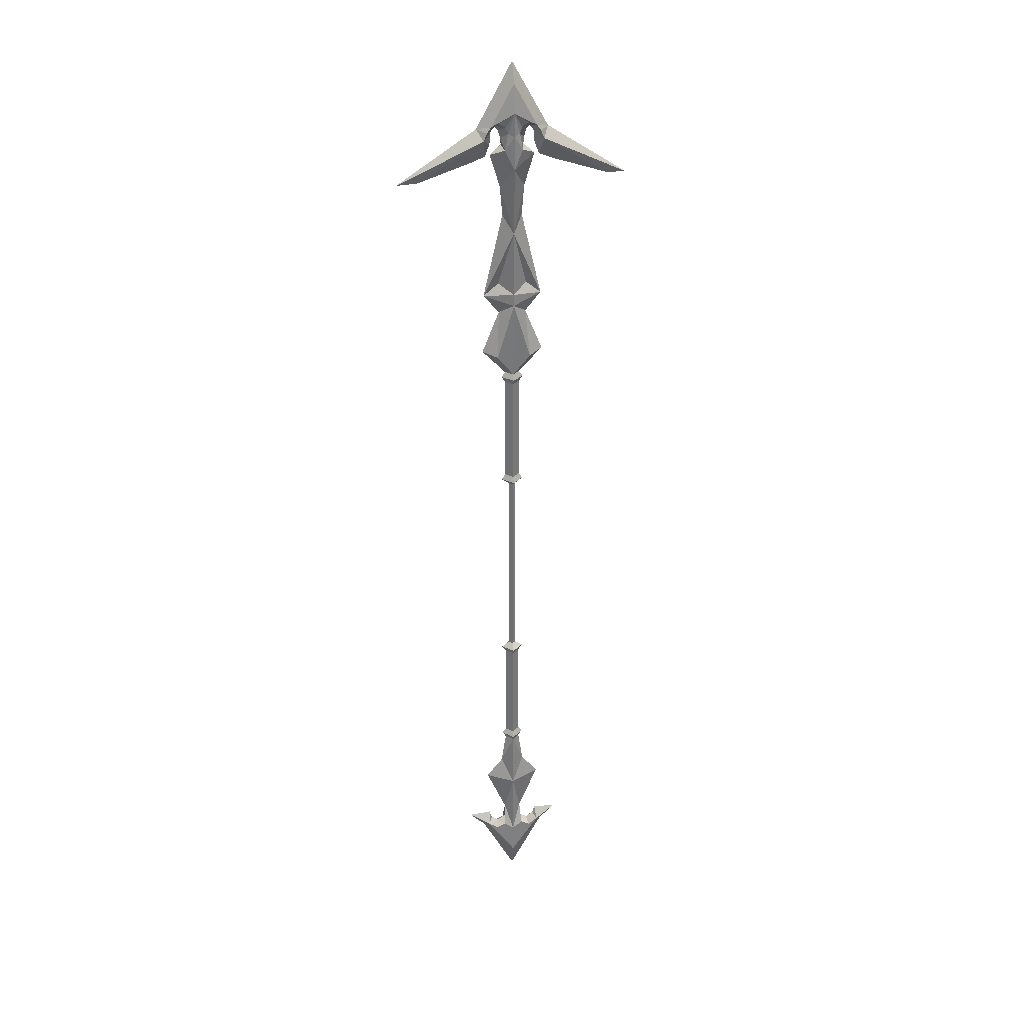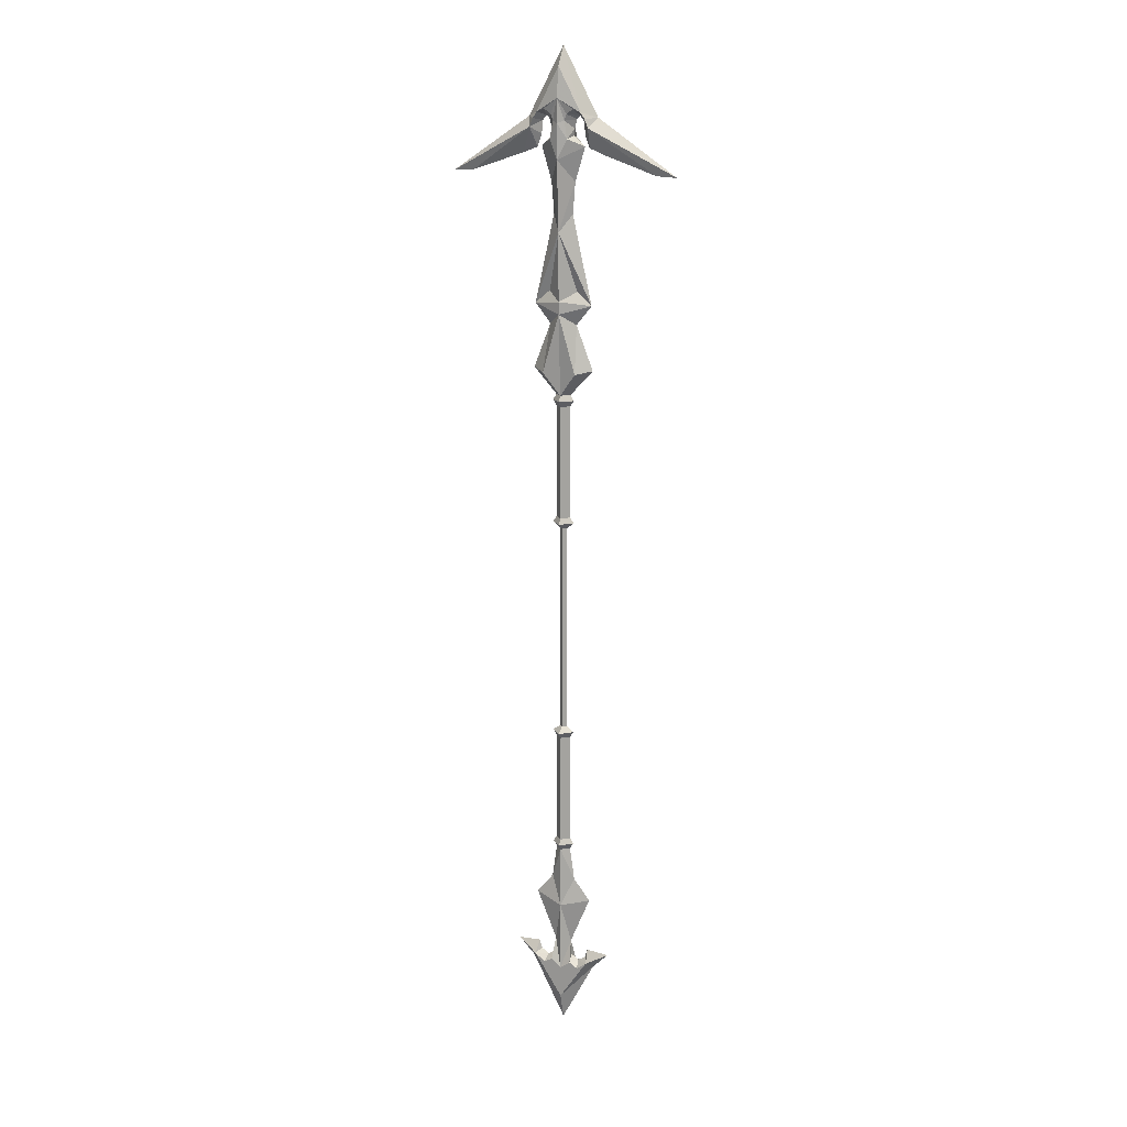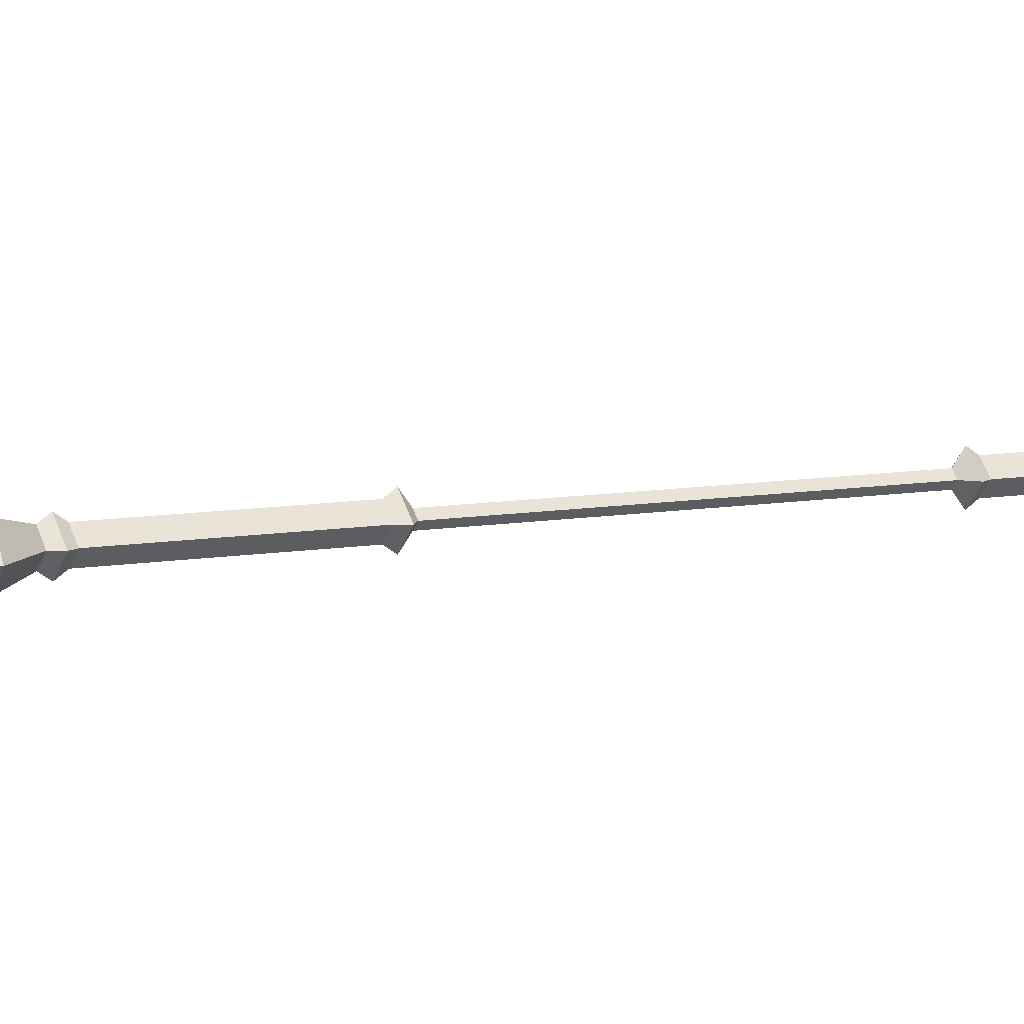
<metadata>
{"format":"obj","ext":"obj","renderer":"f3d","projection":"perspective","resolution":1024,"background":"white","views":[{"elev":30.4,"azim":169.6,"up":"+Y"},{"elev":15.9,"azim":-155.0,"up":"+Y"},{"elev":7.8,"azim":-119.0,"up":"+Z"}]}
</metadata>
<code>
v -8.356 53.77 0
v -3.734 65.46 0
v -7.948 70.63 0
v -3.87 74.03 0
v 0 71.58 3
v 0 68.32 3
v -4.55 52.96 3
v -2 47 0
v 0 47 2
v 0 89.25 3
v -2.647 93.74 0
v -3.326 101.9 0
v -6.045 110.7 0
v 0 107.5 4
v -2.375 112.6 3
v 0 135.5 0
v -9.579 117.9 0
v -31.06 103.8 0
v -25.48 104.1 0
v -11.07 108.8 0
v -7.271 110.3 0
v -6.049 113.6 0
v -5.731 117 0
v -4.722 118.2 0
v -3.819 117.4 0
v -3.182 115.1 0
v -3.022 113.4 0
v -1.589 117.1 3
v -2.173 118.8 3
v -4.031 120 3
v -6.049 119.2 3
v -7.164 117.6 3
v -8.067 115.4 3
v 0 130.4 3
v 0 122.7 4
v 0 116.5 4
v 0 45.5 3
v -3 45.5 0
v 0 44 2
v -2 44 0
v 0 14 2
v -2 14 0
v 0 11 1
v -1 11 0
v 0 -45 1
v -1 -45 0
v 0 12.5 3
v -3 12.5 0
v 0 -46.5 3
v -3 -46.5 0
v 0 -48 2
v -2 -48 0
v 0 -78 2
v -2 -78 0
v 0 -79.5 3
v -3 -79.5 0
v 0 -81 2
v -2 -81 0
v -3.298 -90.06 0
v -7.886 -95.84 0
v -2.346 -109.1 0
v -2.482 -113.3 0
v -4.657 -114.6 0
v -6.696 -113.3 0
v -7.376 -111 0
v -13.63 -111.4 0
v -9.143 -115.9 0
v 0 -133.3 0
v 0 -125.9 2
v 0 -117.1 2
v 0 -97.94 2
v -7.784 -114.4 2
v -5.054 -116.3 2
v -2.772 -115.1 2
v 8.356 53.77 0
v 3.734 65.46 0
v 7.948 70.63 0
v 3.87 74.03 0
v 4.55 52.96 3
v 2 47 0
v 2.647 93.74 0
v 3.326 101.9 0
v 6.045 110.7 0
v 2.375 112.6 3
v 9.579 117.9 0
v 31.06 103.8 0
v 25.48 104.1 0
v 11.07 108.8 0
v 7.271 110.3 0
v 6.049 113.6 0
v 5.731 117 0
v 4.722 118.2 0
v 3.819 117.4 0
v 3.182 115.1 0
v 3.022 113.4 0
v 1.589 117.1 3
v 2.173 118.8 3
v 4.031 120 3
v 6.049 119.2 3
v 7.164 117.6 3
v 8.067 115.4 3
v 3 45.5 0
v 2 44 0
v 2 14 0
v 1 11 0
v 1 -45 0
v 3 12.5 0
v 3 -46.5 0
v 2 -48 0
v 2 -78 0
v 3 -79.5 0
v 2 -81 0
v 3.298 -90.06 0
v 7.886 -95.84 0
v 2.346 -109.1 0
v 2.482 -113.3 0
v 4.657 -114.6 0
v 6.696 -113.3 0
v 7.376 -111 0
v 13.63 -111.4 0
v 9.143 -115.9 0
v 7.784 -114.4 2
v 5.054 -116.3 2
v 2.772 -115.1 2
v 0 11 -1
v 0 -45 -1
v 0 -125.9 -2
v 0 71.58 -3
v 0 68.32 -3
v -4.55 52.96 -3
v 0 47 -2
v 0 89.25 -3
v 0 107.5 -4
v -2.375 112.6 -3
v -1.589 117.1 -3
v -2.173 118.8 -3
v -4.031 120 -3
v -6.049 119.2 -3
v -7.164 117.6 -3
v -8.067 115.4 -3
v 0 130.4 -3
v 0 122.7 -4
v 0 116.5 -4
v 0 45.5 -3
v 0 44 -2
v 0 14 -2
v 0 12.5 -3
v 0 -46.5 -3
v 0 -48 -2
v 0 -78 -2
v 0 -79.5 -3
v 0 -81 -2
v 0 -117.1 -2
v 0 -97.94 -2
v -7.784 -114.4 -2
v -5.054 -116.3 -2
v -2.772 -115.1 -2
v 4.55 52.96 -3
v 2.375 112.6 -3
v 1.589 117.1 -3
v 2.173 118.8 -3
v 4.031 120 -3
v 6.049 119.2 -3
v 7.164 117.6 -3
v 8.067 115.4 -3
v 7.784 -114.4 -2
v 5.054 -116.3 -2
v 2.772 -115.1 -2
f 33 19 20 21
f 33 18 19
f 33 17 18
f 33 32 17
f 32 31 17
f 31 34 16 17
f 31 30 35 34
f 36 28 15 14
f 15 13 14
f 15 27 13
f 15 28 26 27
f 28 29 25 26
f 29 30 24 25
f 30 31 24
f 24 31 32 23
f 23 32 33 22
f 33 21 22
f 35 29 28 36
f 35 30 29
f 13 12 14
f 12 11 10 14
f 10 11 3 4
f 3 6 5 4
f 2 6 3
f 2 1 7 6
f 5 10 4
f 9 7 1 8
f 9 6 7
f 38 37 9 8
f 40 39 37 38
f 42 41 39 40
f 46 45 43 44
f 48 47 41 42
f 44 43 47 48
f 50 49 45 46
f 52 51 49 50
f 56 55 53 54
f 58 57 55 56
f 54 53 51 52
f 63 73 74 62
f 65 72 64
f 72 73 63 64
f 61 62 74 70
f 57 58 59 71
f 61 70 71
f 70 74 73 69
f 69 73 72 67
f 69 67 68
f 72 65 66
f 67 72 66
f 60 61 71
f 71 59 60
f 88 87 101 89
f 86 101 87
f 85 101 86
f 100 101 85
f 99 100 85
f 16 34 99 85
f 35 98 99 34
f 84 96 36 14
f 83 84 14
f 95 84 83
f 94 96 84 95
f 93 97 96 94
f 92 98 97 93
f 99 98 92
f 100 99 92 91
f 101 100 91 90
f 89 101 90
f 96 97 35 36
f 98 35 97
f 82 83 14
f 10 81 82 14
f 77 81 10 78
f 5 6 77 78
f 6 76 77
f 79 75 76 6
f 10 5 78
f 75 79 9 80
f 6 9 79
f 9 37 102 80
f 37 39 103 102
f 39 41 104 103
f 43 45 106 105
f 41 47 107 104
f 47 43 105 107
f 45 49 108 106
f 49 51 109 108
f 53 55 111 110
f 55 57 112 111
f 51 53 110 109
f 124 123 117 116
f 122 119 118
f 117 123 122 118
f 124 116 115 70
f 113 112 57 71
f 70 115 71
f 123 124 70 69
f 122 123 69 121
f 121 69 68
f 119 122 120
f 122 121 120
f 115 114 71
f 113 71 114
f 125 126 46 44
f 67 127 68
f 106 126 125 105
f 127 121 68
f 20 19 140 21
f 18 140 19
f 17 140 18
f 139 140 17
f 138 139 17
f 16 141 138 17
f 142 137 138 141
f 134 135 143 133
f 13 134 133
f 27 134 13
f 26 135 134 27
f 25 136 135 26
f 24 137 136 25
f 138 137 24
f 139 138 24 23
f 140 139 23 22
f 21 140 22
f 135 136 142 143
f 137 142 136
f 12 13 133
f 132 11 12 133
f 3 11 132 4
f 128 129 3 4
f 129 2 3
f 130 1 2 129
f 132 128 4
f 1 130 131 8
f 129 131 130
f 131 144 38 8
f 144 145 40 38
f 145 146 42 40
f 125 126 46 44
f 146 147 48 42
f 147 125 44 48
f 126 148 50 46
f 148 149 52 50
f 150 151 56 54
f 151 152 58 56
f 149 150 54 52
f 157 156 63 62
f 155 65 64
f 63 156 155 64
f 157 62 61 153
f 59 58 152 154
f 153 61 154
f 156 157 153 127
f 155 156 127 67
f 67 127 68
f 65 155 66
f 155 67 66
f 61 60 154
f 59 154 60
f 165 87 88 89
f 165 86 87
f 165 85 86
f 165 164 85
f 164 163 85
f 163 141 16 85
f 163 162 142 141
f 143 160 159 133
f 159 83 133
f 159 95 83
f 159 160 94 95
f 160 161 93 94
f 161 162 92 93
f 162 163 92
f 92 163 164 91
f 91 164 165 90
f 165 89 90
f 142 161 160 143
f 142 162 161
f 83 82 133
f 82 81 132 133
f 132 81 77 78
f 77 129 128 78
f 76 129 77
f 76 75 158 129
f 128 132 78
f 131 158 75 80
f 131 129 158
f 102 144 131 80
f 103 145 144 102
f 104 146 145 103
f 106 126 125 105
f 107 147 146 104
f 105 125 147 107
f 108 148 126 106
f 109 149 148 108
f 111 151 150 110
f 112 152 151 111
f 110 150 149 109
f 117 167 168 116
f 119 166 118
f 166 167 117 118
f 115 116 168 153
f 152 112 113 154
f 115 153 154
f 153 168 167 127
f 127 167 166 121
f 127 121 68
f 166 119 120
f 121 166 120
f 114 115 154
f 154 113 114
f 46 45 43 44
f 69 67 68
f 43 45 106 105
f 121 69 68

</code>
